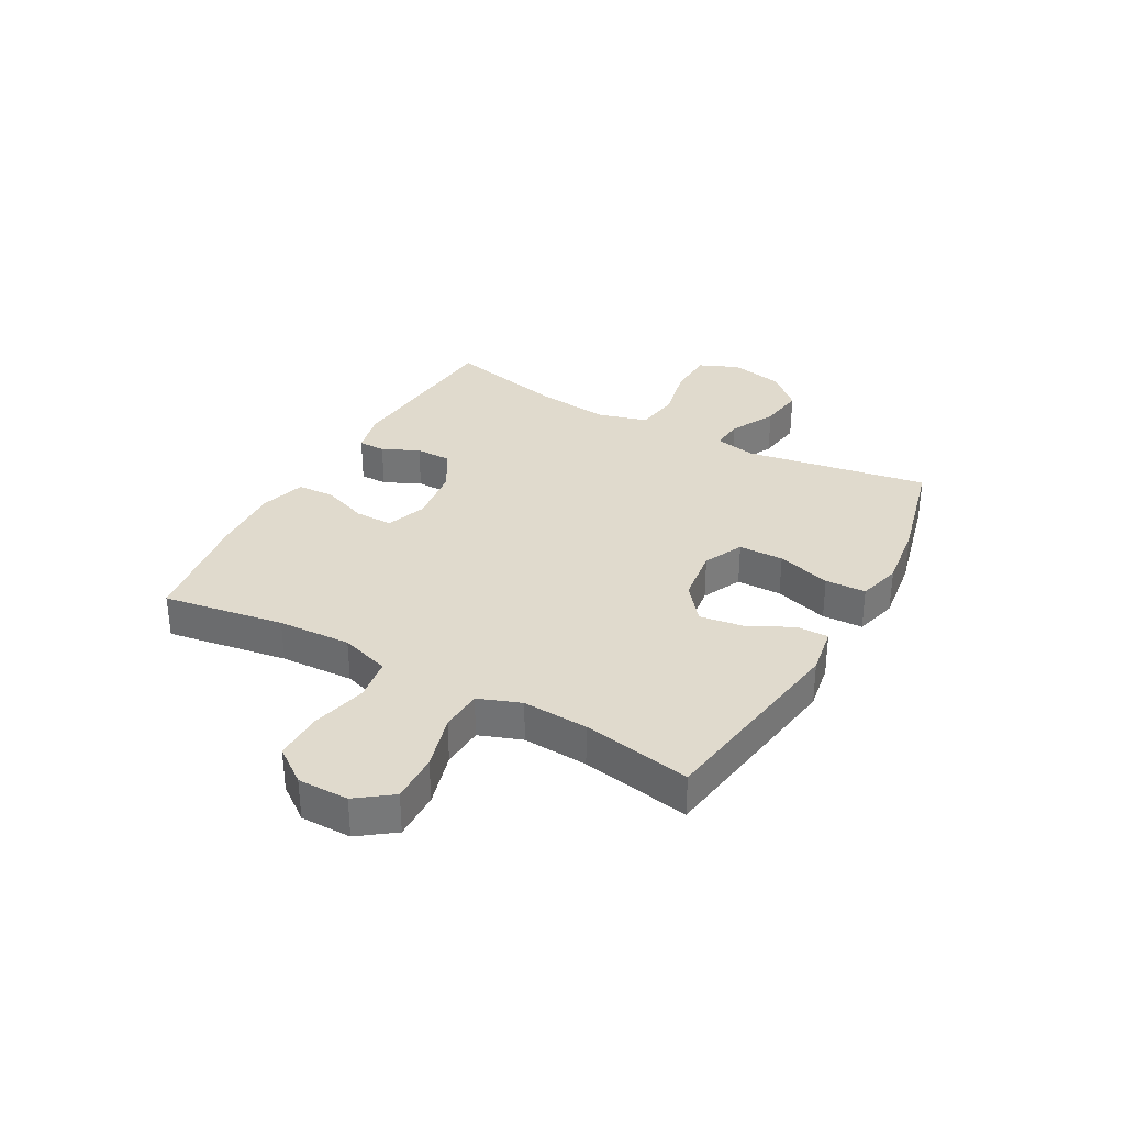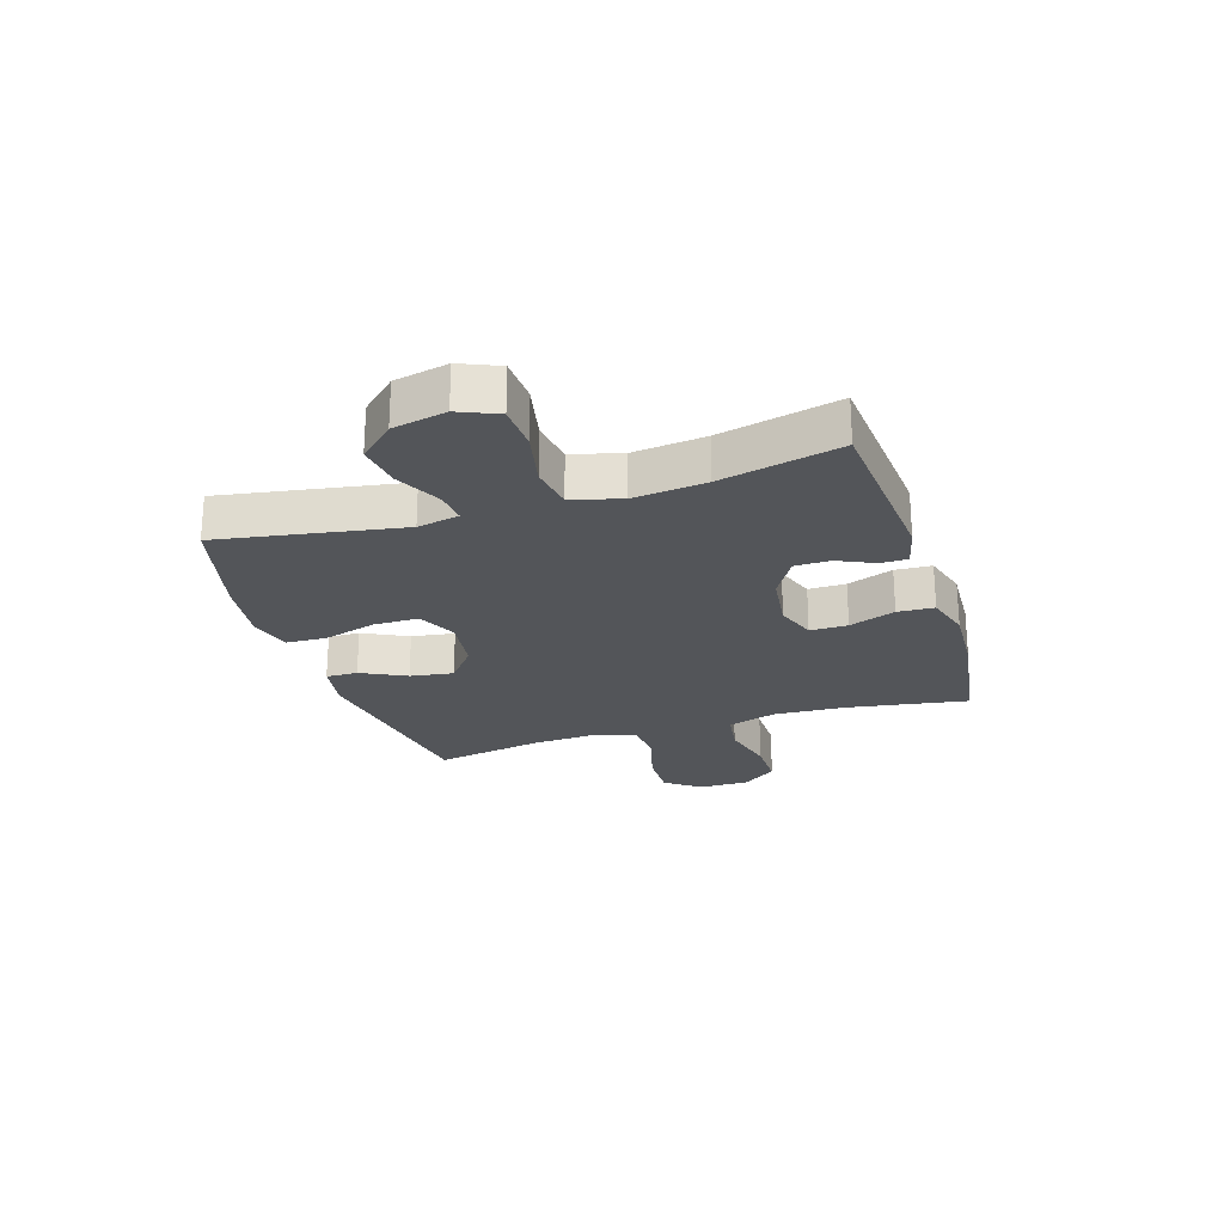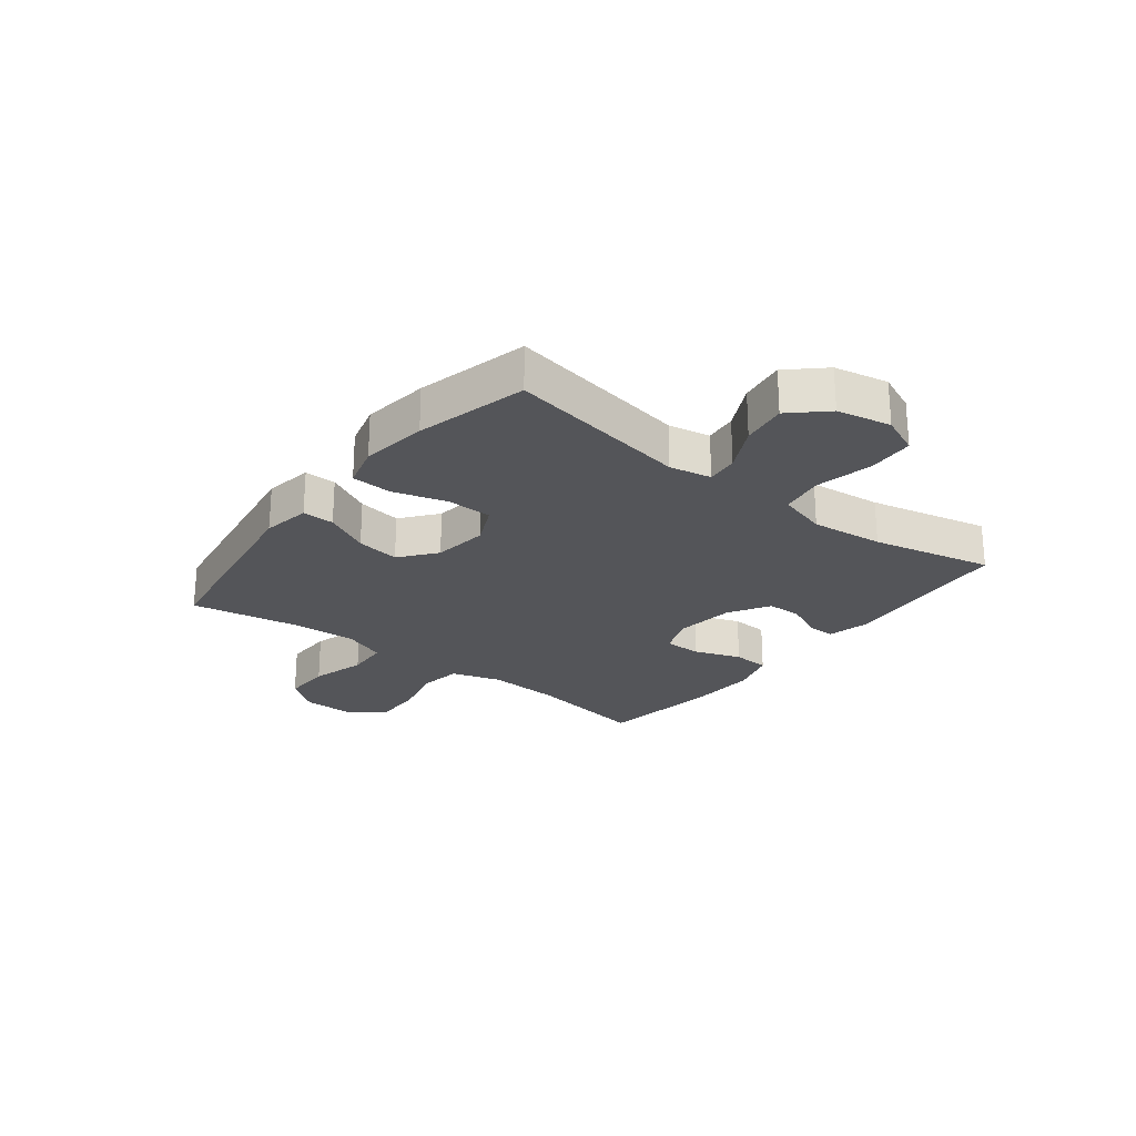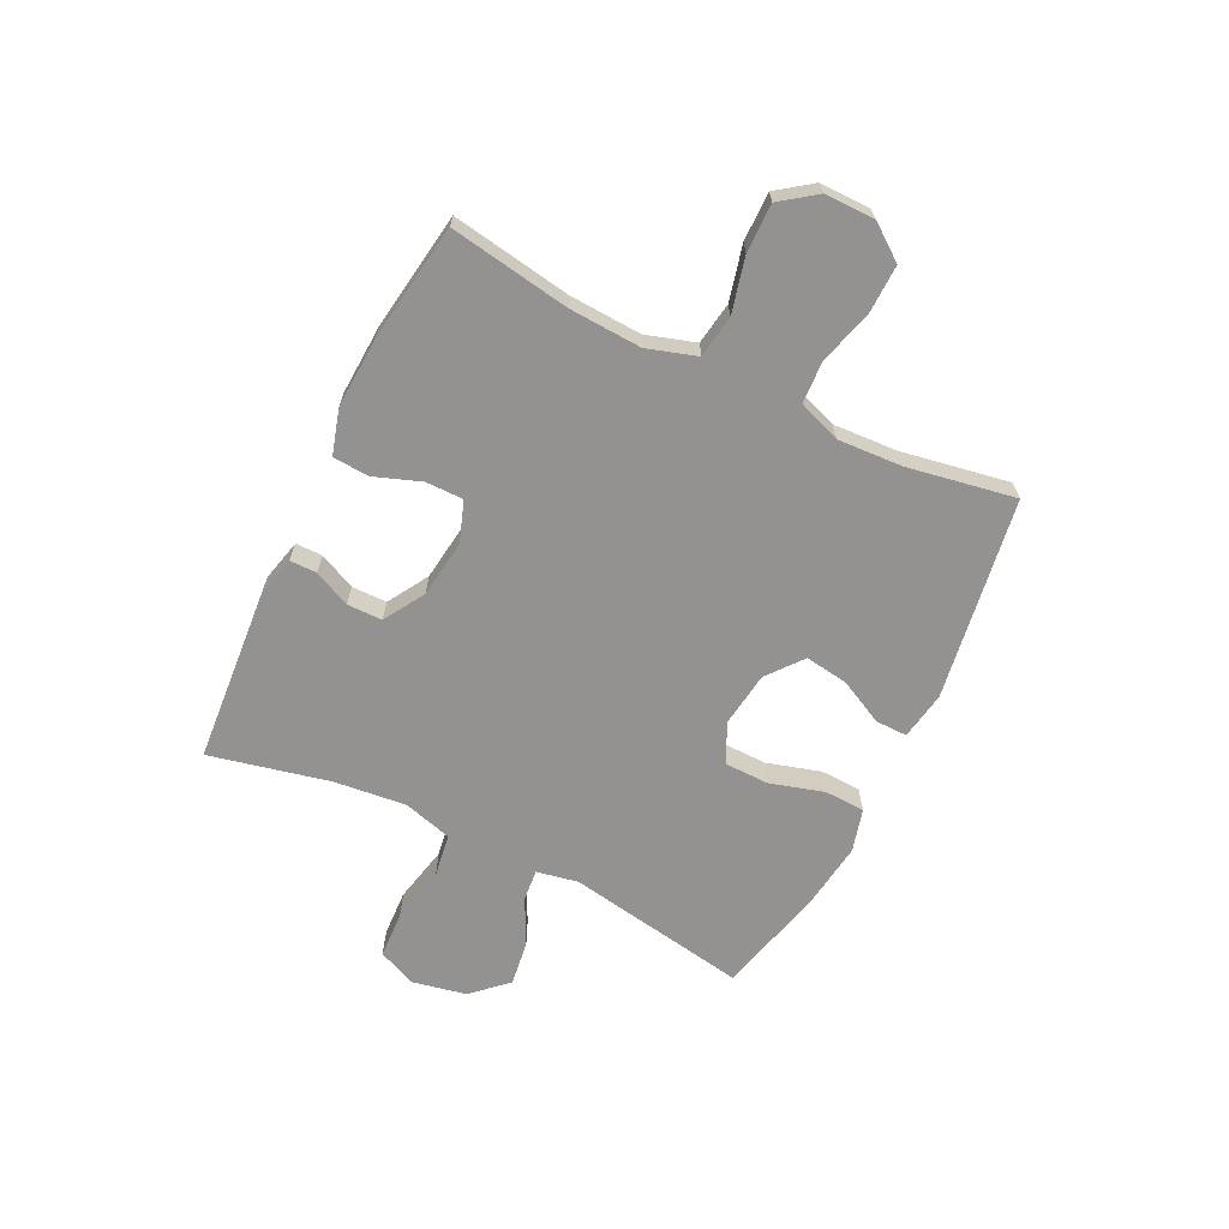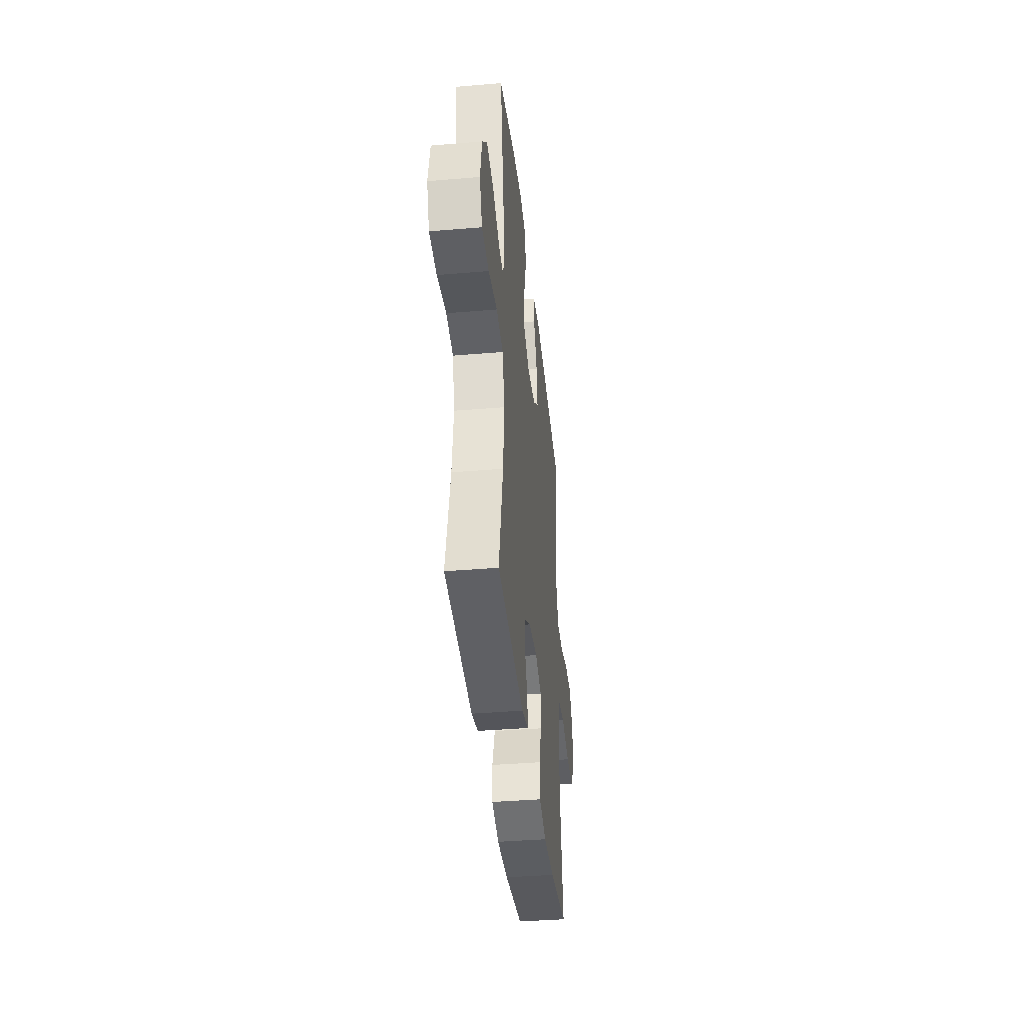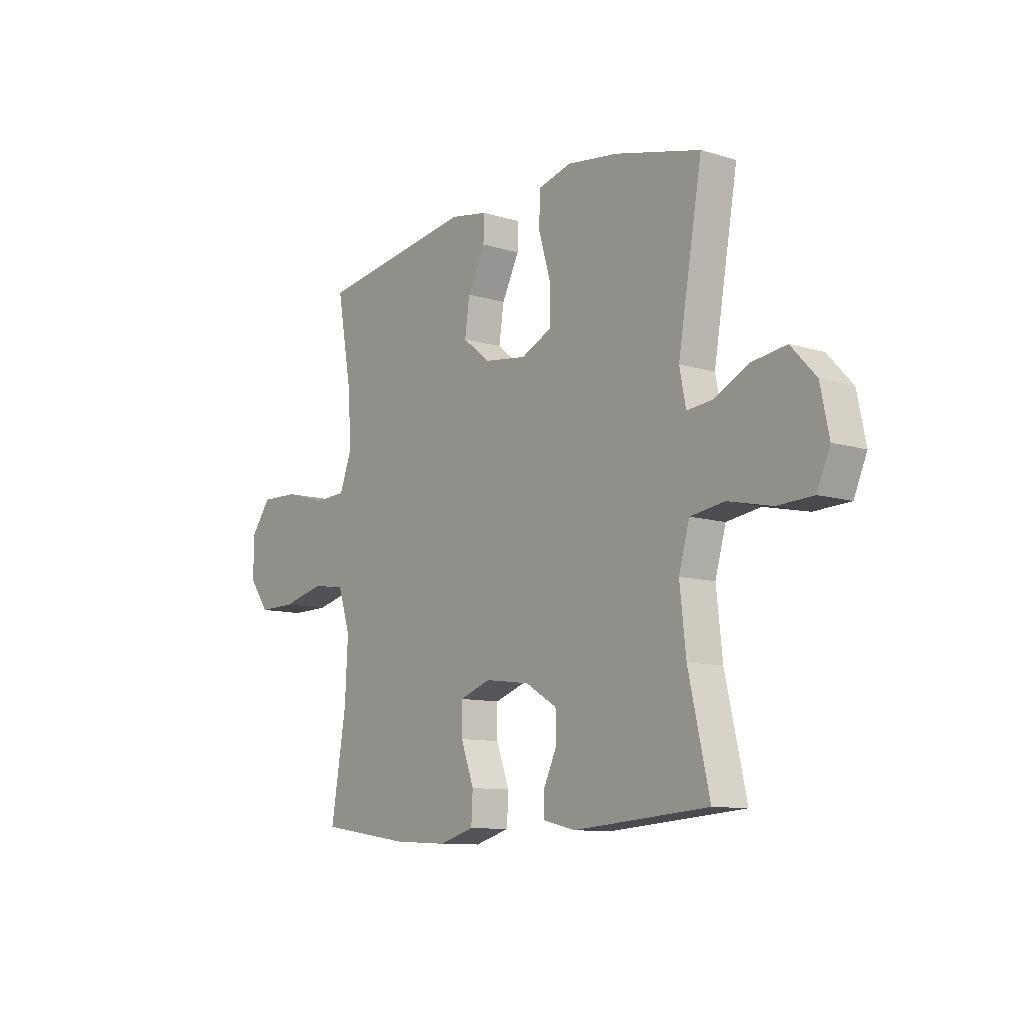
<metadata>
{"format":"obj","ext":"obj","renderer":"f3d","projection":"perspective","resolution":1024,"background":"white","views":[{"elev":33.1,"azim":-60.9,"up":"+Y"},{"elev":-24.1,"azim":107.6,"up":"+Y"},{"elev":-24.6,"azim":52.1,"up":"+Y"},{"elev":-66.5,"azim":-116.1,"up":"+Y"},{"elev":-38.7,"azim":96.1,"up":"+Z"},{"elev":-10.3,"azim":52.1,"up":"+Z"}]}
</metadata>
<code>
o path126_path126.001
v 0.4618 0.0375 -0.2996
v 0.4477 0.0375 -0.1692
v 0.4724 0.0375 -0.08085
v 0.5515 0.0375 -0.06871
v 0.6539 0.0375 -0.09106
v 0.7369 0.0375 -0.0873
v 0.7669 0.0375 -0.01695
v 0.7471 0.0375 0.07963
v 0.6893 0.0375 0.1419
v 0.6081 0.0375 0.1303
v 0.5262 0.0375 0.0891
v 0.4692 0.0375 0.08336
v 0.4545 0.0375 0.1584
v 0.5106 0.0375 0.4865
v 0.3114 0.0375 0.5365
v 0.1925 0.0375 0.5525
v 0.1155 0.0375 0.5317
v 0.1124 0.0375 0.4588
v 0.1408 0.0375 0.3622
v 0.1397 0.0375 0.2815
v 0.06871 0.0375 0.2481
v -0.03014 0.0375 0.2613
v -0.09418 0.0375 0.3126
v -0.08261 0.0375 0.3905
v -0.04213 0.0375 0.4712
v -0.04128 0.0375 0.5283
v -0.1274 0.0375 0.543
v -0.4914 0.0375 0.4865
v -0.4568 0.0375 0.2915
v -0.4504 0.0375 0.1748
v -0.4784 0.0375 0.0987
v -0.5541 0.0375 0.09456
v -0.6525 0.0375 0.1224
v -0.7394 0.0375 0.1244
v -0.7861 0.0375 0.06167
v -0.7866 0.0375 -0.02913
v -0.7403 0.0375 -0.09233
v -0.653 0.0375 -0.0915
v -0.5537 0.0375 -0.06711
v -0.4773 0.0375 -0.07883
v -0.4492 0.0375 -0.1675
v -0.4559 0.0375 -0.2985
v -0.4914 0.0375 -0.5152
v -0.28 0.0375 -0.5468
v -0.1537 0.0375 -0.5533
v -0.07177 0.0375 -0.5293
v -0.06823 0.0375 -0.4635
v -0.09864 0.0375 -0.3803
v -0.09895 0.0375 -0.3126
v -0.02624 0.0375 -0.2867
v 0.07807 0.0375 -0.3003
v 0.1514 0.0375 -0.3443
v 0.1521 0.0375 -0.4079
v 0.1215 0.0375 -0.4735
v 0.1218 0.0375 -0.5222
v 0.1964 0.0375 -0.5403
v 0.5106 0.0375 -0.5152
v 0.4618 -0.0375 -0.2996
v 0.4477 -0.0375 -0.1692
v 0.4724 -0.0375 -0.08085
v 0.5515 -0.0375 -0.06871
v 0.6539 -0.0375 -0.09106
v 0.7369 -0.0375 -0.0873
v 0.7669 -0.0375 -0.01695
v 0.7471 -0.0375 0.07963
v 0.6893 -0.0375 0.1419
v 0.6081 -0.0375 0.1303
v 0.5262 -0.0375 0.0891
v 0.4692 -0.0375 0.08336
v 0.4545 -0.0375 0.1584
v 0.5106 -0.0375 0.4865
v 0.3114 -0.0375 0.5365
v 0.1925 -0.0375 0.5525
v 0.1155 -0.0375 0.5317
v 0.1124 -0.0375 0.4588
v 0.1408 -0.0375 0.3622
v 0.1397 -0.0375 0.2815
v 0.06871 -0.0375 0.2481
v -0.03014 -0.0375 0.2613
v -0.09418 -0.0375 0.3126
v -0.08261 -0.0375 0.3905
v -0.04213 -0.0375 0.4712
v -0.04128 -0.0375 0.5283
v -0.1274 -0.0375 0.543
v -0.4914 -0.0375 0.4865
v -0.4568 -0.0375 0.2915
v -0.4504 -0.0375 0.1748
v -0.4784 -0.0375 0.0987
v -0.5541 -0.0375 0.09456
v -0.6525 -0.0375 0.1224
v -0.7394 -0.0375 0.1244
v -0.7861 -0.0375 0.06167
v -0.7866 -0.0375 -0.02913
v -0.7403 -0.0375 -0.09233
v -0.653 -0.0375 -0.0915
v -0.5537 -0.0375 -0.06711
v -0.4773 -0.0375 -0.07883
v -0.4492 -0.0375 -0.1675
v -0.4559 -0.0375 -0.2985
v -0.4914 -0.0375 -0.5152
v -0.28 -0.0375 -0.5468
v -0.1537 -0.0375 -0.5533
v -0.07177 -0.0375 -0.5293
v -0.06823 -0.0375 -0.4635
v -0.09864 -0.0375 -0.3803
v -0.09895 -0.0375 -0.3126
v -0.02624 -0.0375 -0.2867
v 0.07807 -0.0375 -0.3003
v 0.1514 -0.0375 -0.3443
v 0.1521 -0.0375 -0.4079
v 0.1215 -0.0375 -0.4735
v 0.1218 -0.0375 -0.5222
v 0.1964 -0.0375 -0.5403
v 0.5106 -0.0375 -0.5152
v 0.3114 0.0375 0.5365
v 0.1925 0.0375 0.5525
v 0.1155 0.0375 0.5317
v 0.1155 0.0375 0.5317
v -0.04128 0.0375 0.5283
v -0.04128 0.0375 0.5283
v -0.1274 0.0375 0.543
v 0.1124 0.0375 0.4588
v -0.04213 0.0375 0.4712
v 0.5106 0.0375 0.4865
v 0.5106 0.0375 0.4865
v -0.4914 0.0375 0.4865
v -0.4914 0.0375 0.4865
v -0.08261 0.0375 0.3905
v 0.1408 0.0375 0.3622
v -0.4568 0.0375 0.2915
v -0.09418 0.0375 0.3126
v 0.1397 0.0375 0.2815
v 0.1397 0.0375 0.2815
v -0.03014 0.0375 0.2613
v -0.4504 0.0375 0.1748
v 0.06871 0.0375 0.2481
v 0.4545 0.0375 0.1584
v -0.4784 0.0375 0.0987
v -0.4784 0.0375 0.0987
v 0.4692 0.0375 0.08336
v 0.4692 0.0375 0.08336
v 0.7471 0.0375 0.07963
v 0.6893 0.0375 0.1419
v 0.6081 0.0375 0.1303
v 0.5262 0.0375 0.0891
v -0.6525 0.0375 0.1224
v -0.7394 0.0375 0.1244
v -0.7861 0.0375 0.06167
v -0.5541 0.0375 0.09456
v 0.7669 0.0375 -0.01695
v -0.7866 0.0375 -0.02913
v 0.7369 0.0375 -0.0873
v 0.7369 0.0375 -0.0873
v -0.7403 0.0375 -0.09233
v -0.5537 0.0375 -0.06711
v -0.4773 0.0375 -0.07883
v -0.4773 0.0375 -0.07883
v -0.653 0.0375 -0.0915
v 0.6539 0.0375 -0.09106
v 0.5515 0.0375 -0.06871
v 0.4724 0.0375 -0.08085
v 0.4724 0.0375 -0.08085
v -0.4492 0.0375 -0.1675
v 0.4477 0.0375 -0.1692
v -0.4559 0.0375 -0.2985
v 0.4618 0.0375 -0.2996
v -0.02624 0.0375 -0.2867
v 0.07807 0.0375 -0.3003
v -0.09895 0.0375 -0.3126
v -0.09895 0.0375 -0.3126
v 0.1514 0.0375 -0.3443
v -0.09864 0.0375 -0.3803
v 0.1521 0.0375 -0.4079
v -0.06823 0.0375 -0.4635
v 0.1215 0.0375 -0.4735
v -0.07177 0.0375 -0.5293
v -0.07177 0.0375 -0.5293
v 0.1218 0.0375 -0.5222
v 0.1218 0.0375 -0.5222
v -0.4914 0.0375 -0.5152
v -0.4914 0.0375 -0.5152
v 0.5106 0.0375 -0.5152
v 0.5106 0.0375 -0.5152
v 0.1964 0.0375 -0.5403
v -0.1537 0.0375 -0.5533
v -0.28 0.0375 -0.5468
v 0.3114 -0.0375 0.5365
v 0.1925 -0.0375 0.5525
v 0.1155 -0.0375 0.5317
v 0.1155 -0.0375 0.5317
v -0.04128 -0.0375 0.5283
v -0.04128 -0.0375 0.5283
v -0.1274 -0.0375 0.543
v 0.1124 -0.0375 0.4588
v -0.04213 -0.0375 0.4712
v 0.5106 -0.0375 0.4865
v 0.5106 -0.0375 0.4865
v -0.4914 -0.0375 0.4865
v -0.4914 -0.0375 0.4865
v -0.08261 -0.0375 0.3905
v 0.1408 -0.0375 0.3622
v -0.4568 -0.0375 0.2915
v -0.09418 -0.0375 0.3126
v 0.1397 -0.0375 0.2815
v 0.1397 -0.0375 0.2815
v -0.03014 -0.0375 0.2613
v -0.4504 -0.0375 0.1748
v 0.06871 -0.0375 0.2481
v 0.4545 -0.0375 0.1584
v -0.4784 -0.0375 0.0987
v -0.4784 -0.0375 0.0987
v 0.4692 -0.0375 0.08336
v 0.4692 -0.0375 0.08336
v 0.7471 -0.0375 0.07963
v 0.6893 -0.0375 0.1419
v 0.6081 -0.0375 0.1303
v 0.5262 -0.0375 0.0891
v -0.6525 -0.0375 0.1224
v -0.7394 -0.0375 0.1244
v -0.7861 -0.0375 0.06167
v -0.5541 -0.0375 0.09456
v 0.7669 -0.0375 -0.01695
v -0.7866 -0.0375 -0.02913
v 0.7369 -0.0375 -0.0873
v 0.7369 -0.0375 -0.0873
v -0.7403 -0.0375 -0.09233
v -0.5537 -0.0375 -0.06711
v -0.4773 -0.0375 -0.07883
v -0.4773 -0.0375 -0.07883
v -0.653 -0.0375 -0.0915
v 0.6539 -0.0375 -0.09106
v 0.5515 -0.0375 -0.06871
v 0.4724 -0.0375 -0.08085
v 0.4724 -0.0375 -0.08085
v -0.4492 -0.0375 -0.1675
v 0.4477 -0.0375 -0.1692
v -0.4559 -0.0375 -0.2985
v 0.4618 -0.0375 -0.2996
v -0.02624 -0.0375 -0.2867
v 0.07807 -0.0375 -0.3003
v -0.09895 -0.0375 -0.3126
v -0.09895 -0.0375 -0.3126
v 0.1514 -0.0375 -0.3443
v -0.09864 -0.0375 -0.3803
v 0.1521 -0.0375 -0.4079
v -0.06823 -0.0375 -0.4635
v 0.1215 -0.0375 -0.4735
v -0.07177 -0.0375 -0.5293
v -0.07177 -0.0375 -0.5293
v 0.1218 -0.0375 -0.5222
v 0.1218 -0.0375 -0.5222
v -0.4914 -0.0375 -0.5152
v -0.4914 -0.0375 -0.5152
v 0.5106 -0.0375 -0.5152
v 0.5106 -0.0375 -0.5152
v 0.1964 -0.0375 -0.5403
v -0.1537 -0.0375 -0.5533
v -0.28 -0.0375 -0.5468
f 191 193 195
f 246 257 248
f 228 235 241
f 206 239 208
f 219 220 218
f 218 230 221
f 216 231 214
f 232 231 216
f 207 203 202
f 187 209 196
f 206 241 239
f 210 227 228
f 201 188 194
f 243 236 240
f 244 257 246
f 221 227 210
f 206 228 241
f 208 233 212
f 208 212 204
f 212 232 217
f 202 200 193
f 207 210 206
f 194 188 189
f 258 244 237
f 204 209 201
f 256 247 250
f 209 204 212
f 258 237 252
f 241 237 244
f 187 201 209
f 208 239 240
f 238 243 245
f 216 214 215
f 245 247 256
f 226 230 223
f 238 245 256
f 220 223 218
f 230 218 223
f 210 228 206
f 188 201 187
f 217 232 216
f 202 193 198
f 203 200 202
f 195 193 200
f 237 241 235
f 227 221 230
f 203 207 206
f 257 244 258
f 212 233 232
f 236 243 238
f 233 240 236
f 238 256 254
f 222 231 224
f 214 231 222
f 208 240 233
f 15 16 73 72
f 16 118 190 73
f 120 27 84 192
f 17 18 75 74
f 25 26 83 82
f 125 15 72 197
f 27 127 199 84
f 24 25 82 81
f 18 19 76 75
f 28 29 86 85
f 23 24 81 80
f 19 133 205 76
f 22 23 80 79
f 29 30 87 86
f 20 21 78 77
f 13 14 71 70
f 21 22 79 78
f 30 139 211 87
f 141 13 70 213
f 8 9 66 65
f 9 10 67 66
f 10 11 68 67
f 33 34 91 90
f 34 35 92 91
f 32 33 90 89
f 31 32 89 88
f 11 12 69 68
f 7 8 65 64
f 35 36 93 92
f 153 7 64 225
f 36 37 94 93
f 39 157 229 96
f 38 39 96 95
f 37 38 95 94
f 5 6 63 62
f 4 5 62 61
f 162 4 61 234
f 40 41 98 97
f 2 3 60 59
f 41 42 99 98
f 1 2 59 58
f 50 51 108 107
f 170 50 107 242
f 51 52 109 108
f 48 49 106 105
f 52 53 110 109
f 47 48 105 104
f 53 54 111 110
f 177 47 104 249
f 54 179 251 111
f 42 181 253 99
f 183 1 58 255
f 55 56 113 112
f 56 57 114 113
f 45 46 103 102
f 44 45 102 101
f 43 44 101 100
f 119 123 121
f 174 176 185
f 156 169 163
f 134 136 167
f 147 146 148
f 146 149 158
f 144 142 159
f 160 144 159
f 135 130 131
f 115 124 137
f 134 167 169
f 138 156 155
f 129 122 116
f 171 168 164
f 172 174 185
f 149 138 155
f 134 169 156
f 136 140 161
f 136 132 140
f 140 145 160
f 130 121 128
f 135 134 138
f 122 117 116
f 186 165 172
f 132 129 137
f 184 178 175
f 137 140 132
f 186 180 165
f 169 172 165
f 115 137 129
f 136 168 167
f 166 173 171
f 144 143 142
f 173 184 175
f 154 151 158
f 166 184 173
f 148 146 151
f 158 151 146
f 138 134 156
f 116 115 129
f 145 144 160
f 130 126 121
f 131 130 128
f 123 128 121
f 165 163 169
f 155 158 149
f 131 134 135
f 185 186 172
f 140 160 161
f 164 166 171
f 161 164 168
f 166 182 184
f 150 152 159
f 142 150 159
f 136 161 168

</code>
